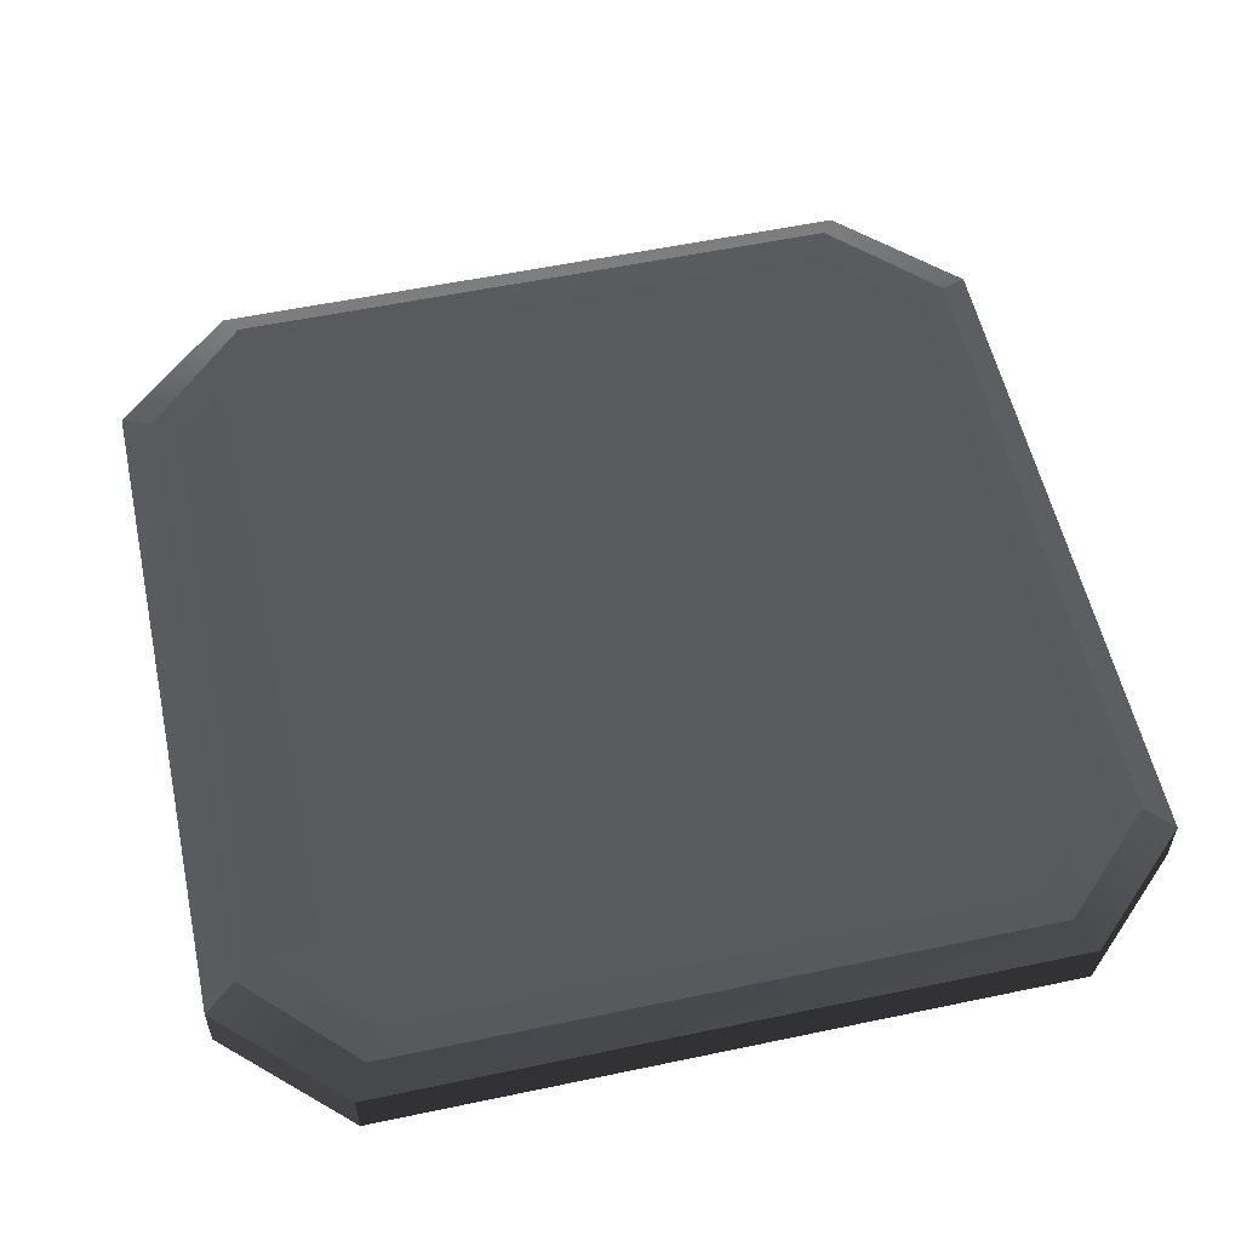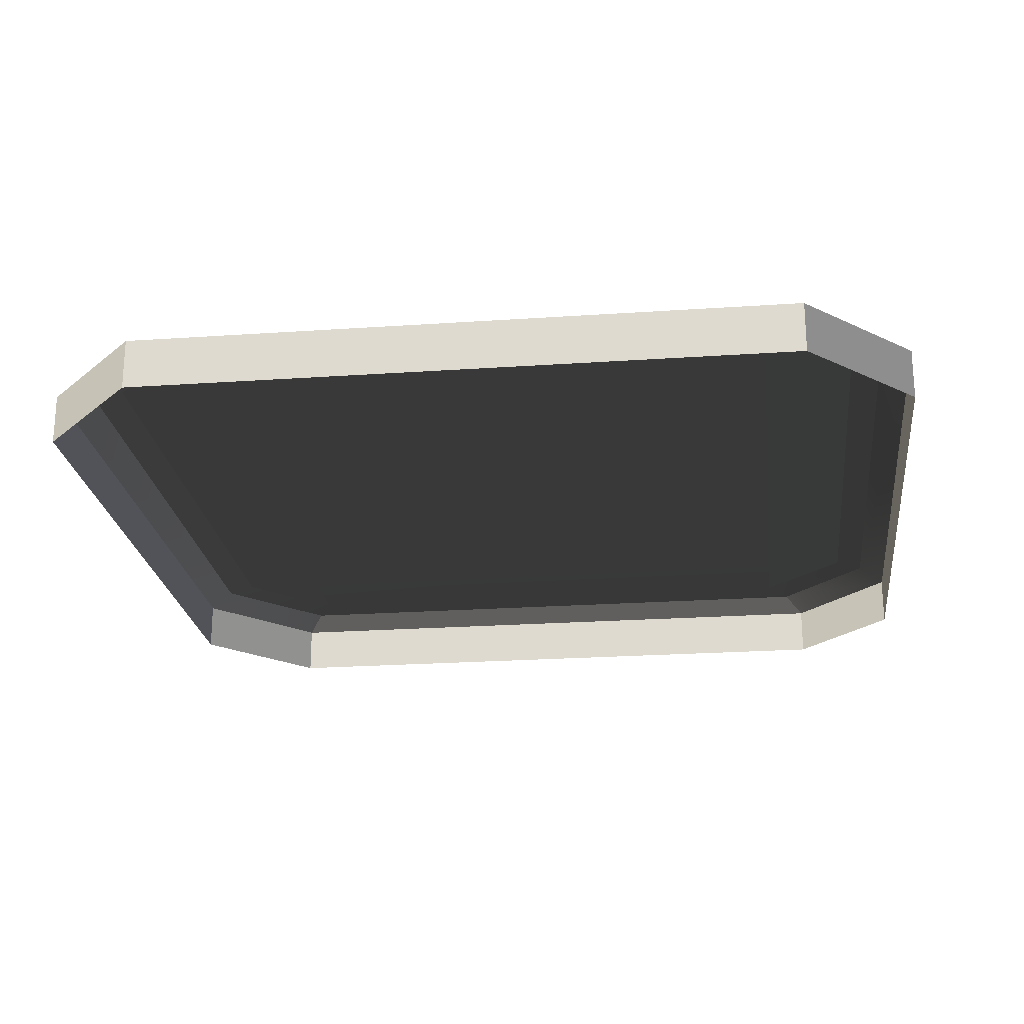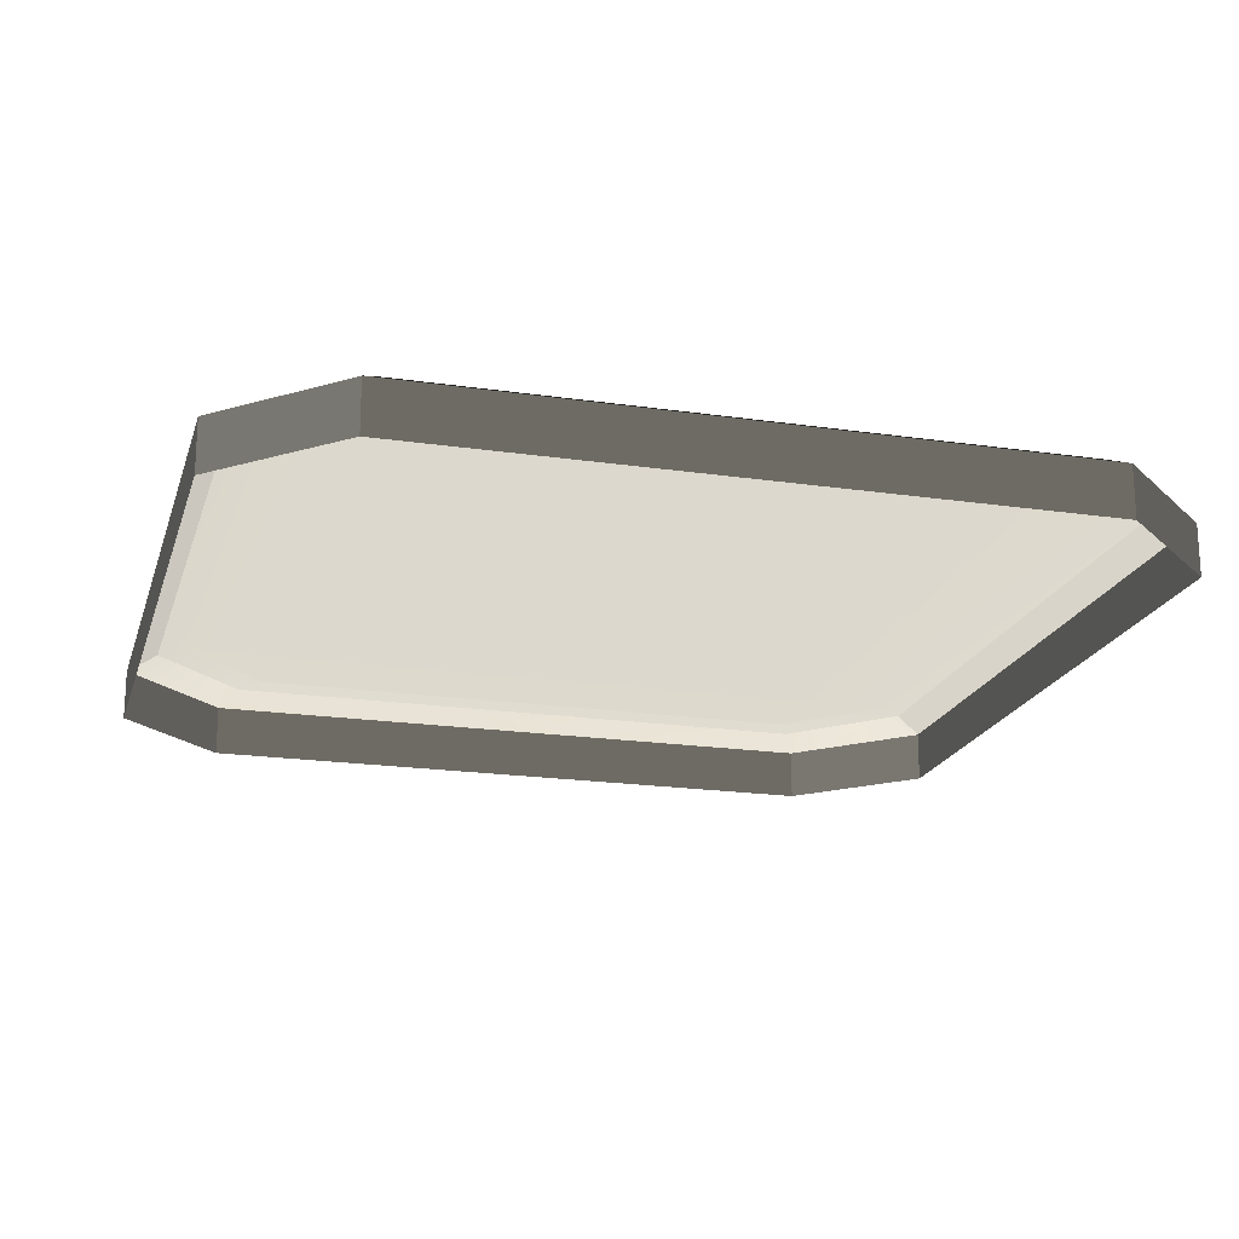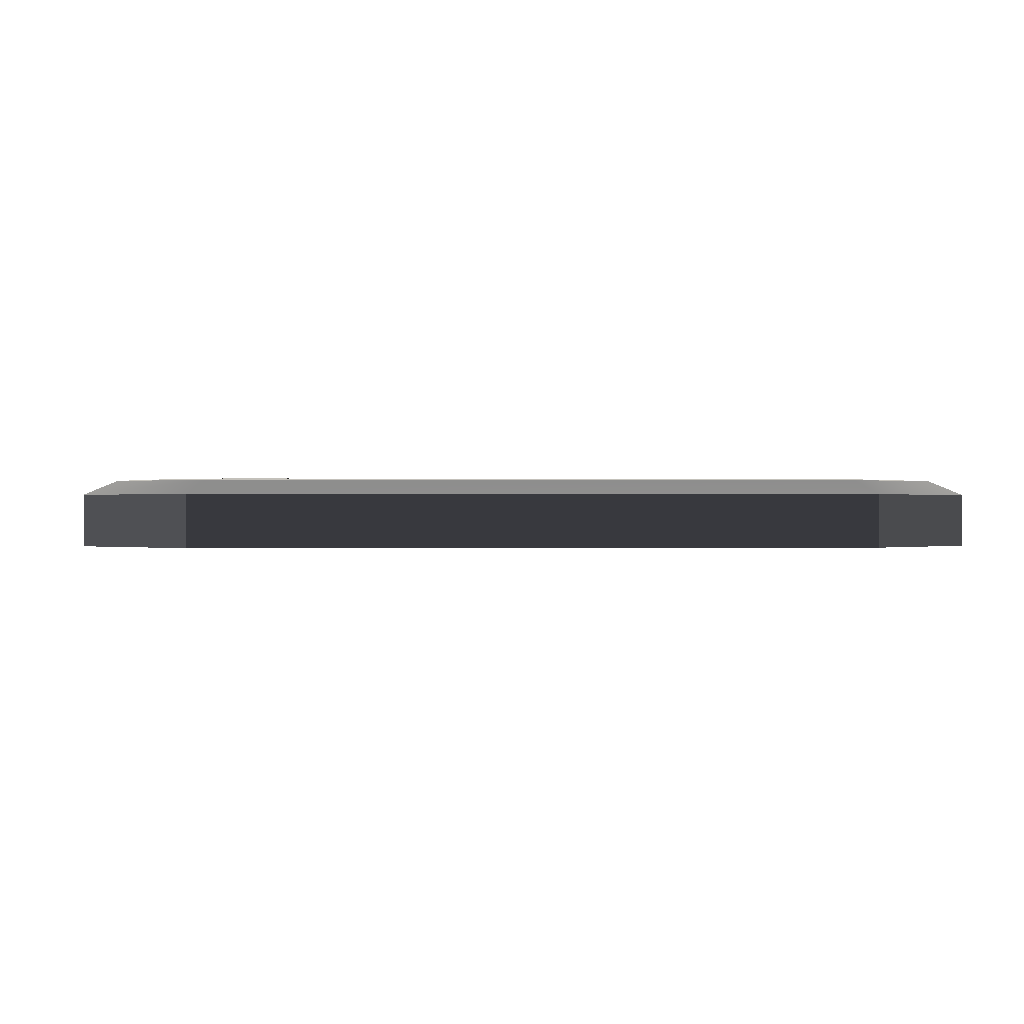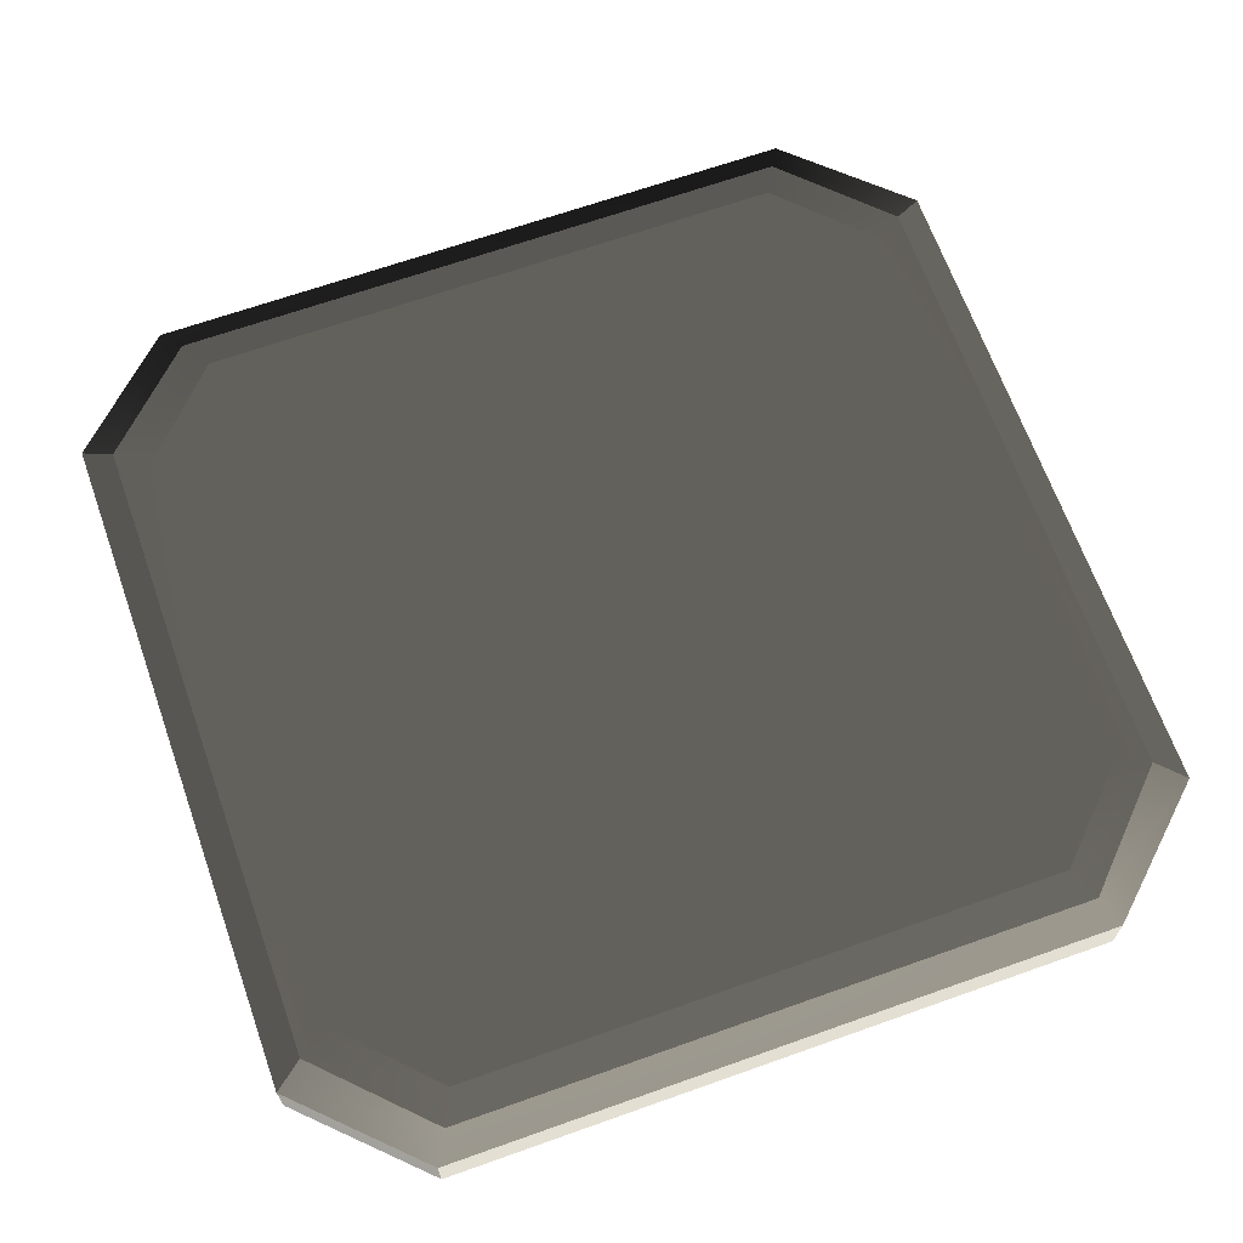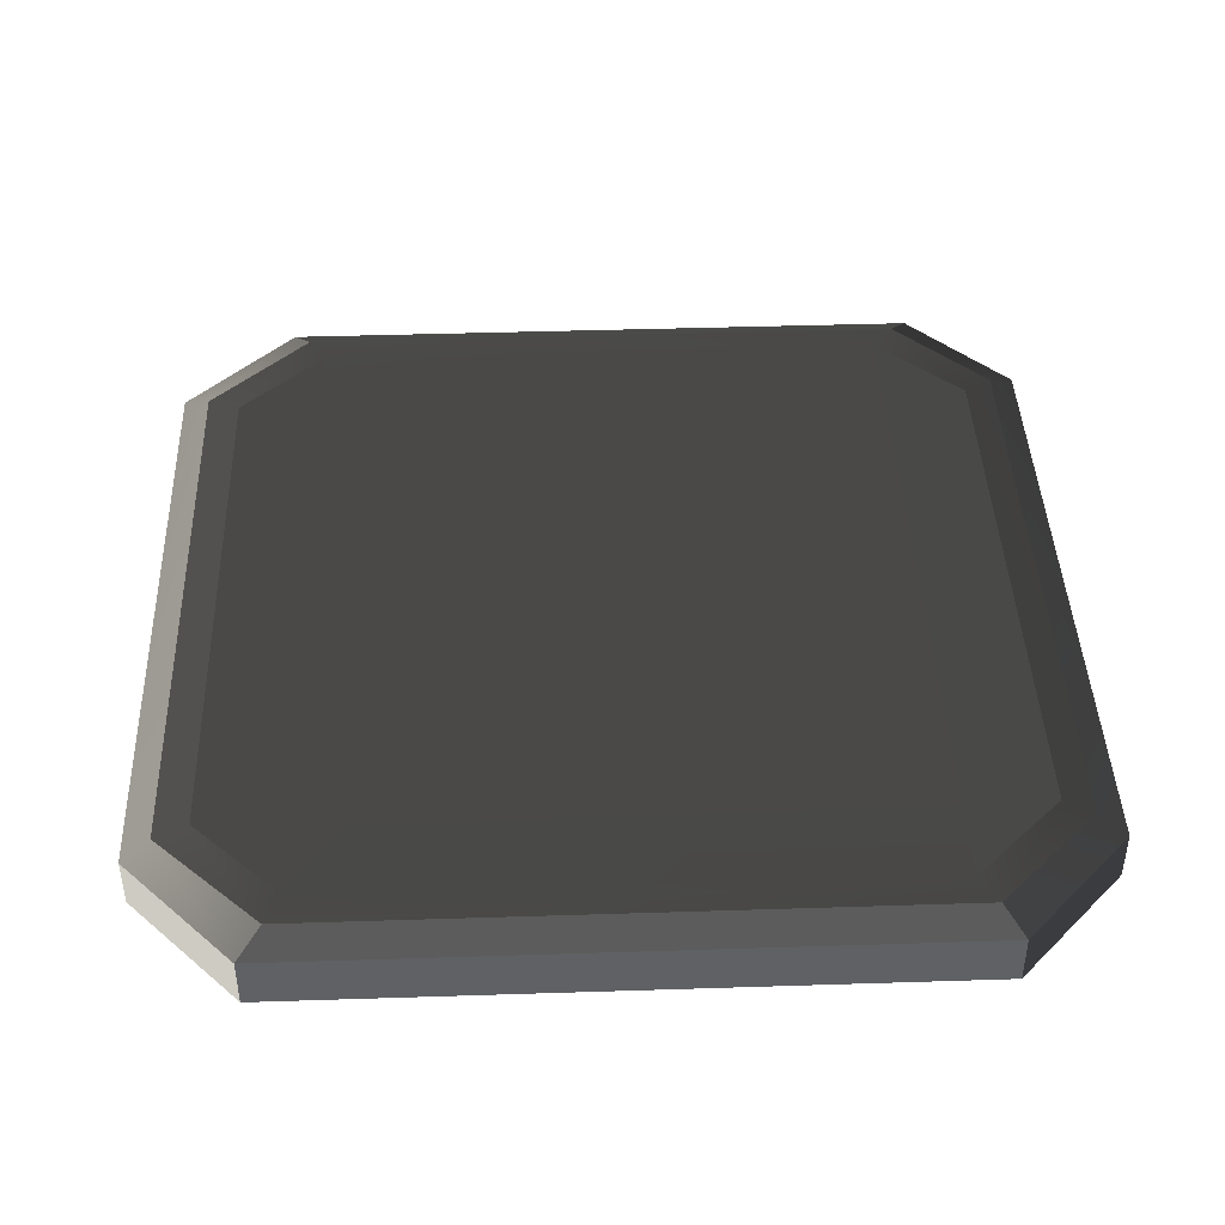
<metadata>
{"format":"obj","ext":"obj","renderer":"f3d","projection":"perspective","resolution":1024,"background":"white","views":[{"elev":56.3,"azim":167.6,"up":"+Y"},{"elev":-22.6,"azim":96.8,"up":"+Y"},{"elev":-19.6,"azim":-15.3,"up":"+Y"},{"elev":0.1,"azim":177.6,"up":"+Y"},{"elev":66.8,"azim":-19.6,"up":"+Y"},{"elev":42.5,"azim":87.8,"up":"+Y"}]}
</metadata>
<code>
v  2.889 -0.2965 3.91
v  3.917 -0.2965 2.948
v  2.889 0.1575 3.91
v  3.917 0.1575 2.948
v  2.907 -0.2965 -3.91
v  -2.939 -0.2965 -3.91
v  2.907 0.1575 -3.91
v  -2.939 0.1575 -3.91
v  -3.889 -0.2965 2.931
v  -2.883 -0.2965 3.91
v  -3.889 0.1575 2.931
v  -2.883 0.1575 3.91
v  -3.889 -0.2965 -3.005
v  -3.889 0.1575 -3.005
v  3.917 -0.2965 -2.956
v  3.917 0.1575 -2.956
v  3.648 0.281 2.751
v  2.762 0.281 3.662
v  3.648 0.281 -2.786
v  2.772 0.281 -3.665
v  3.39 0.2953 -2.63
v  3.39 0.2953 2.603
v  2.634 0.2953 -3.408
v  -3.632 0.281 -2.836
v  -2.783 0.281 -3.665
v  -3.632 0.281 2.765
v  2.634 0.2965 2.604
v  -2.61 0.2965 2.604
v  2.634 0.2953 3.372
v  -2.608 0.2953 3.372
v  -2.61 0.2953 -3.408
v  -2.61 0.2965 -2.631
v  2.634 0.2965 -2.631
v  -2.736 0.281 3.662
v  -3.348 0.2953 -2.63
v  -3.348 0.2953 2.603
o Platform_A1_tris
g Platform_A1_tris
f 1 2 3
f 2 4 3
f 5 6 7
f 6 8 7
f 9 10 11
f 10 12 11
f 10 1 12
f 1 3 12
f 13 9 14
f 9 11 14
f 2 15 4
f 15 16 4
f 6 13 8
f 13 14 8
f 15 5 16
f 5 7 16
f 17 18 4
f 18 3 4
f 19 17 16
f 17 4 16
f 7 20 16
f 20 19 16
f 19 21 17
f 21 22 17
f 20 23 19
f 23 21 19
f 14 24 8
f 24 25 8
f 26 24 11
f 24 14 11
f 27 28 29
f 28 30 29
f 31 32 23
f 32 33 23
f 8 25 7
f 25 20 7
f 12 34 11
f 34 26 11
f 18 34 3
f 34 12 3
f 25 31 20
f 31 23 20
f 35 31 24
f 31 25 24
f 36 35 26
f 35 24 26
f 36 26 30
f 26 34 30
f 30 34 29
f 34 18 29
f 22 29 17
f 29 18 17
f 33 21 23
f 22 21 27
f 21 33 27
f 29 22 27
f 28 36 30
f 32 35 28
f 35 36 28
f 31 35 32
f 33 32 27
f 32 28 27

</code>
